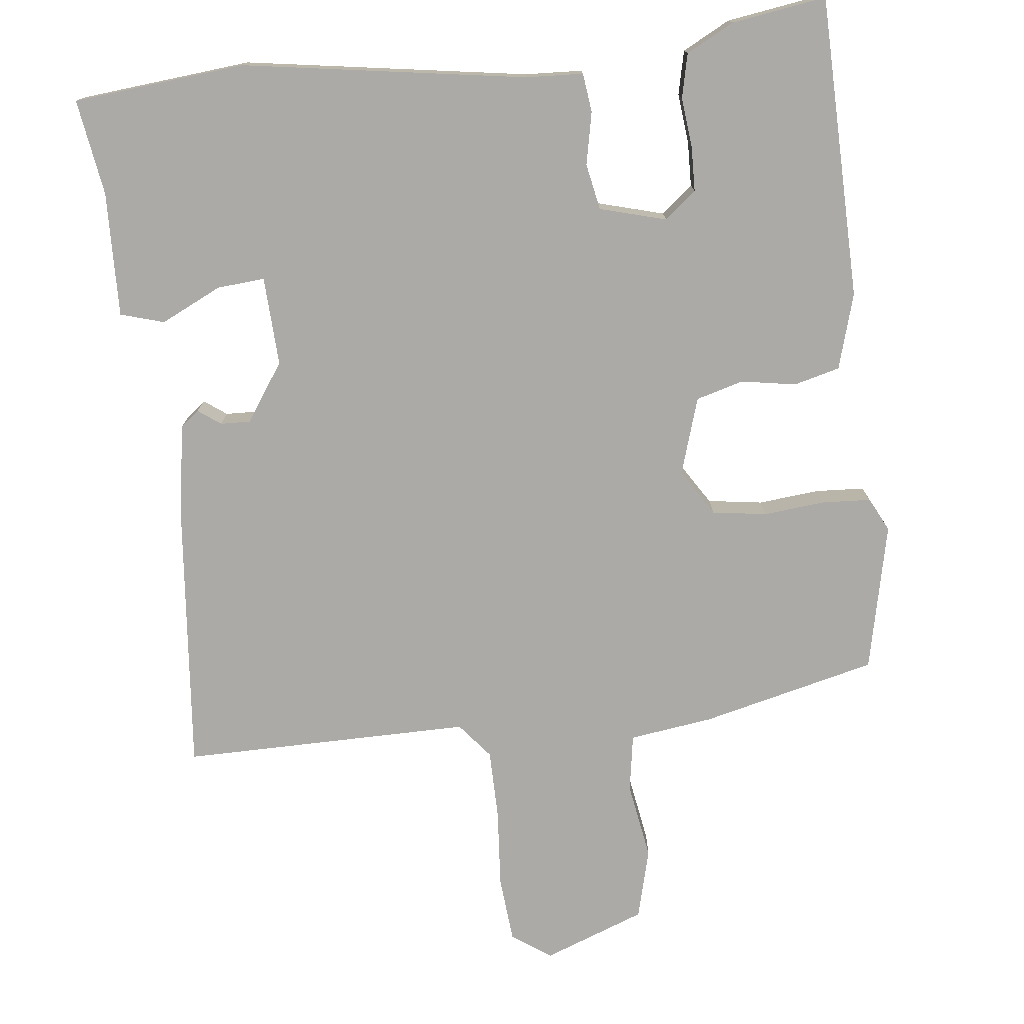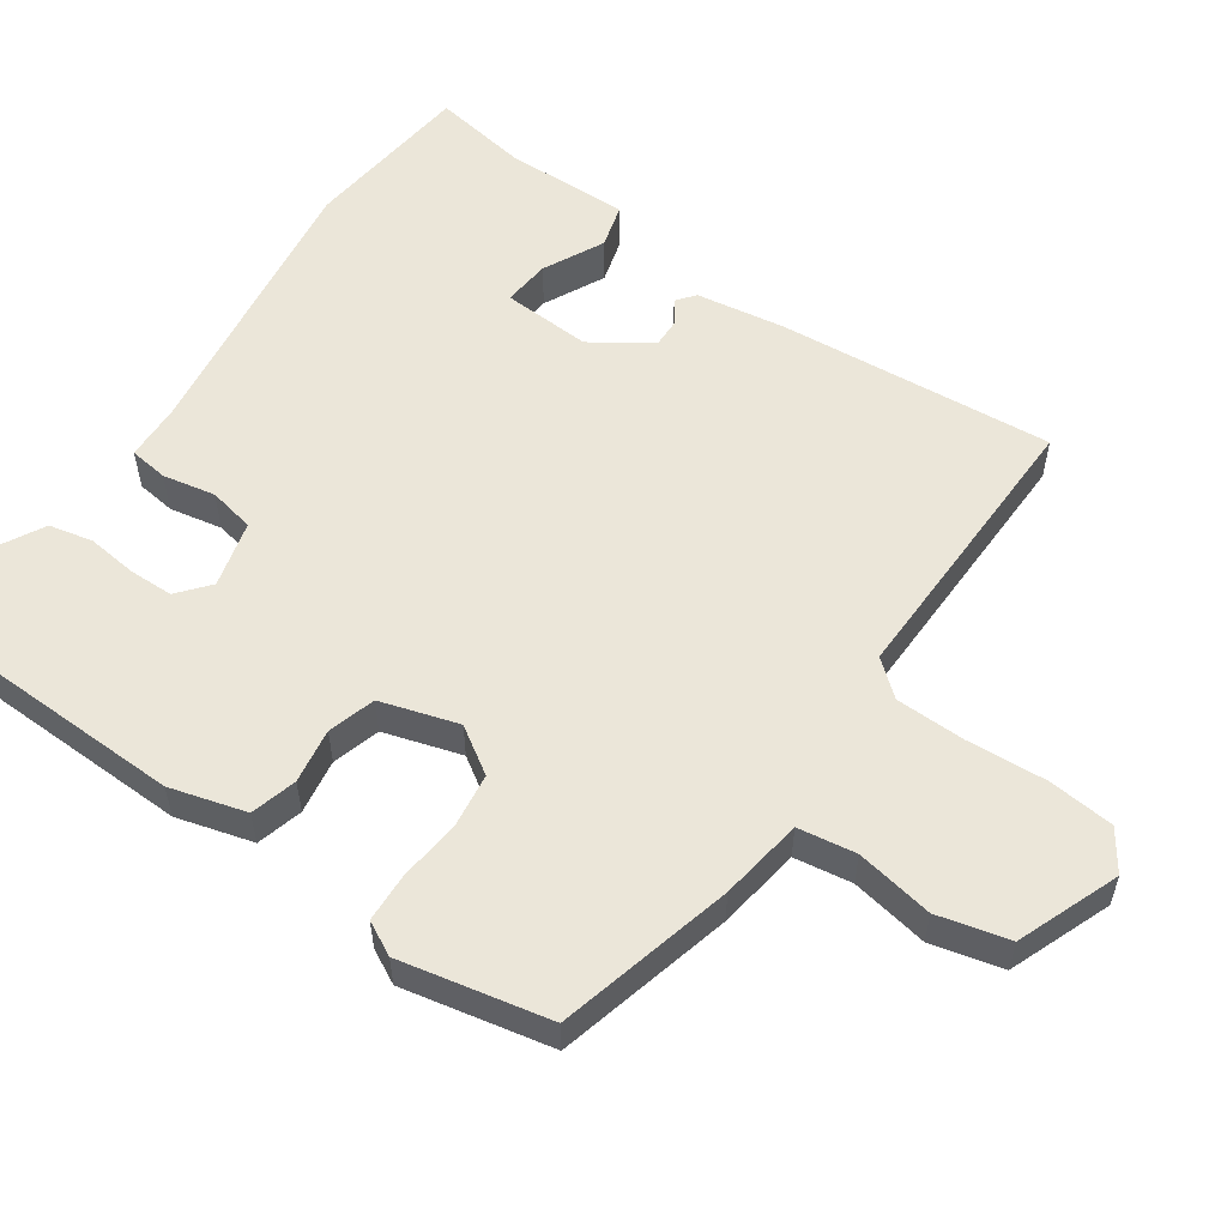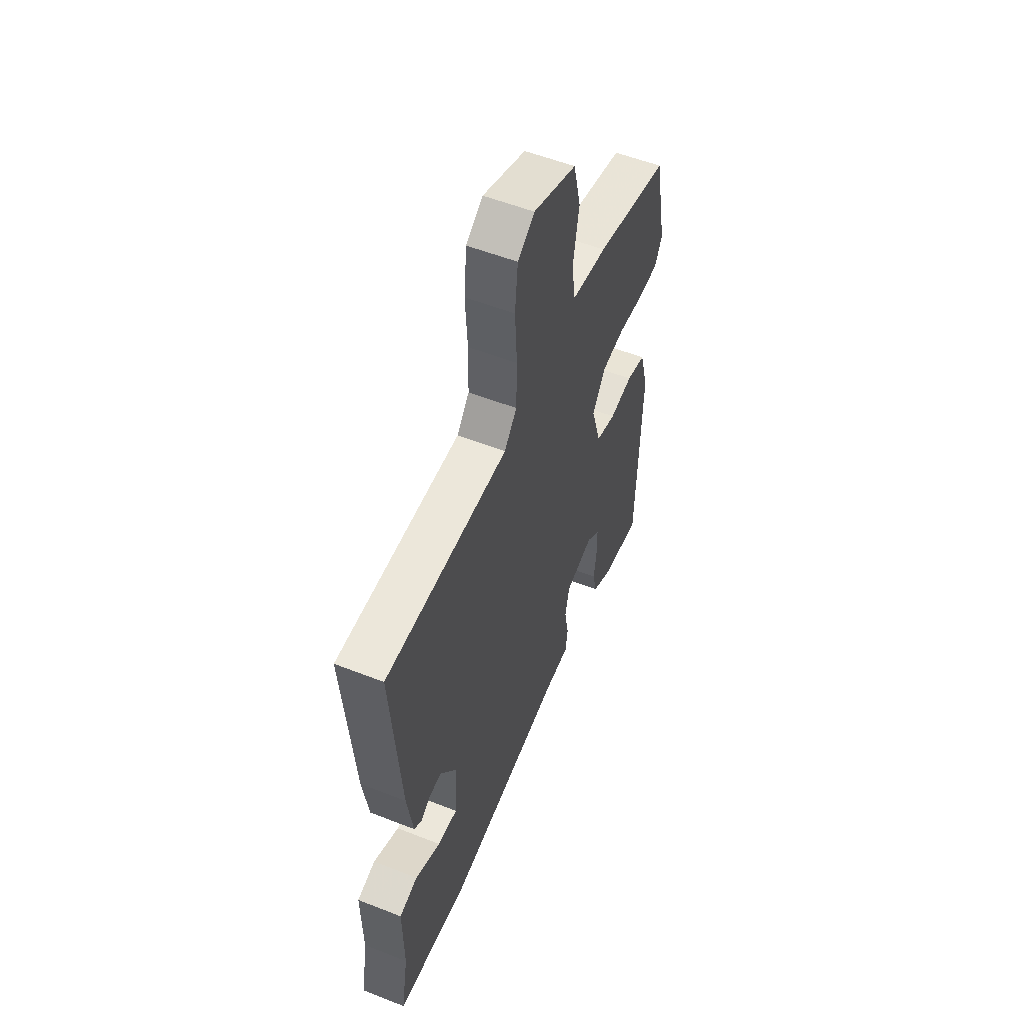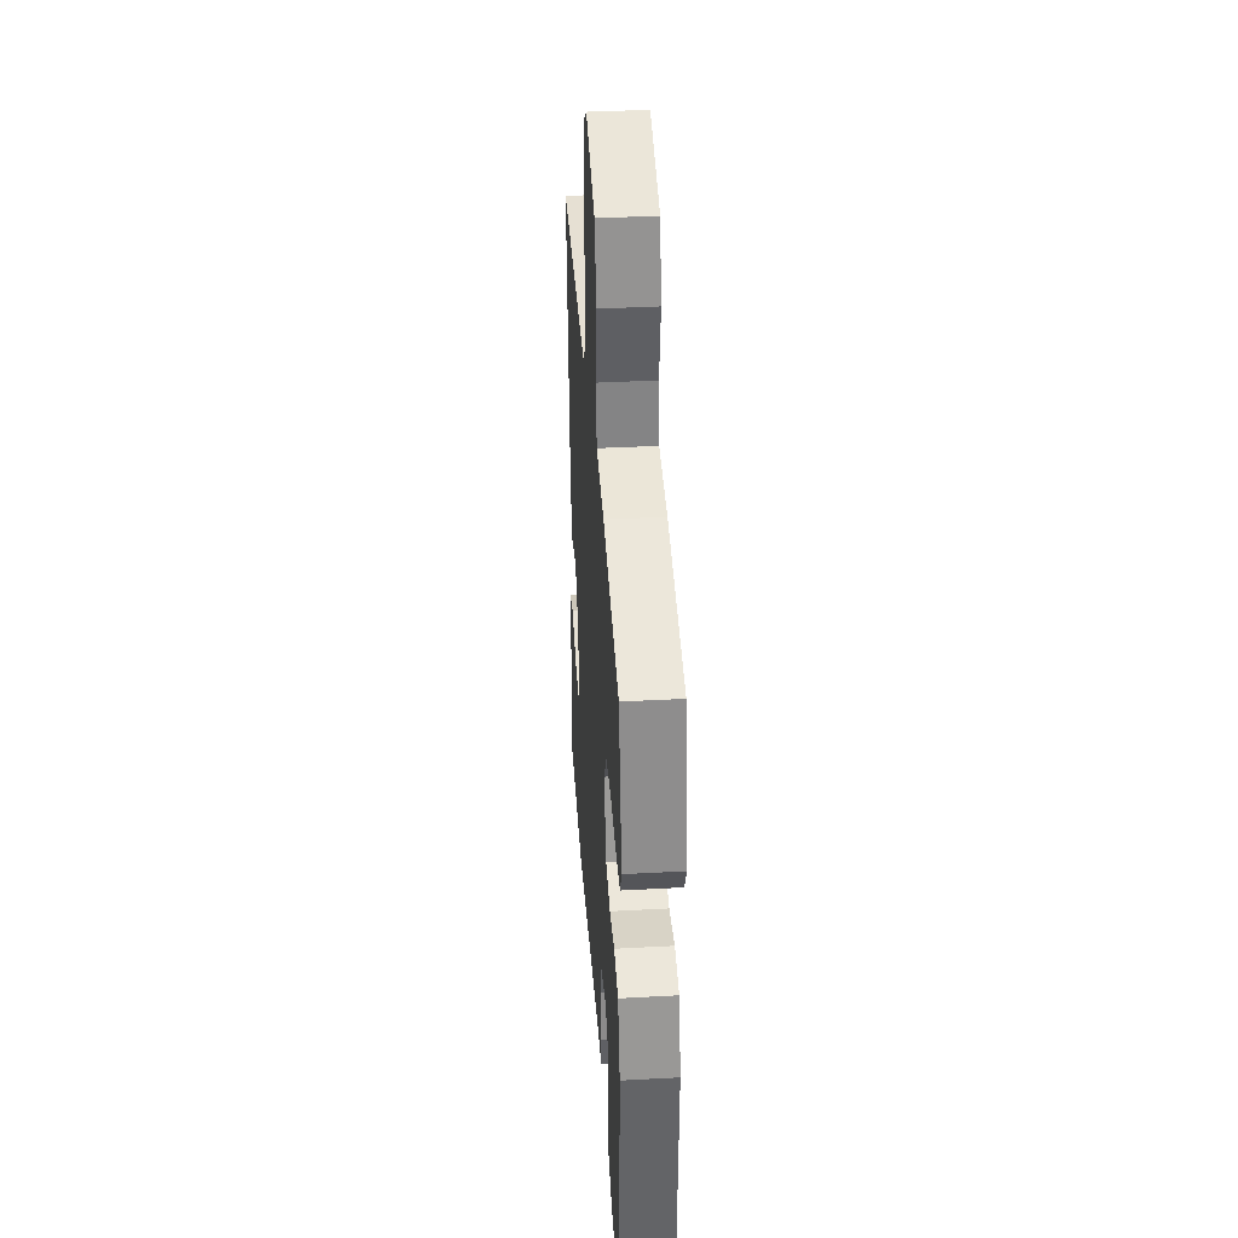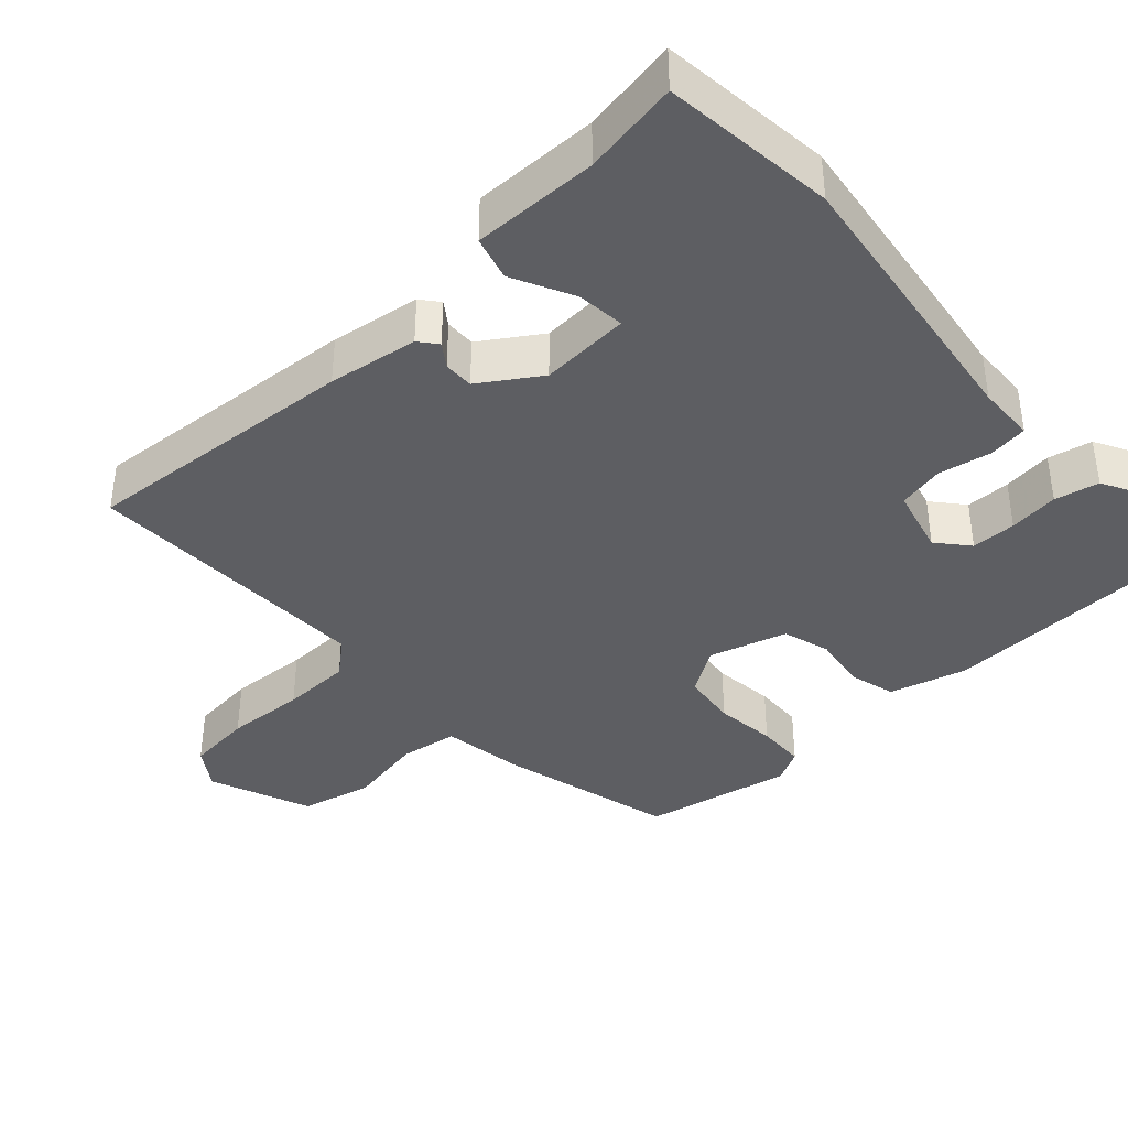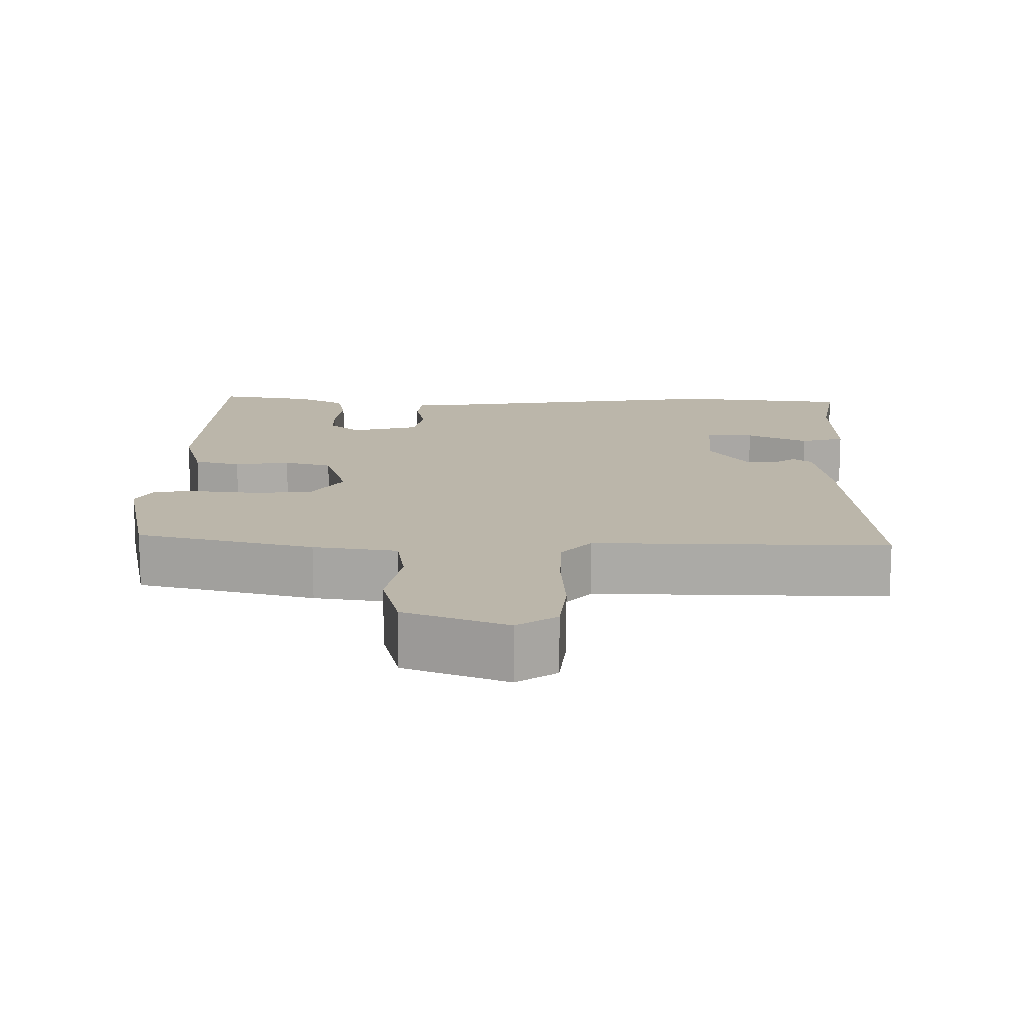
<metadata>
{"format":"obj","ext":"obj","renderer":"f3d","projection":"perspective","resolution":1024,"background":"white","views":[{"elev":-75.9,"azim":-174.2,"up":"+Y"},{"elev":55.8,"azim":-55.3,"up":"+Y"},{"elev":55.2,"azim":112.5,"up":"+Z"},{"elev":37.4,"azim":-94.0,"up":"+Z"},{"elev":-39.1,"azim":132.8,"up":"+Y"},{"elev":14.0,"azim":0.8,"up":"+Y"}]}
</metadata>
<code>
v 0.539 0.07 -0.496
v 0.304 0.07 -0.521
v -0.084 0.07 -0.465
v -0.163 0.07 -0.462
v -0.17 0.07 -0.409
v -0.156 0.07 -0.337
v -0.169 0.07 -0.274
v -0.26 0.07 -0.25
v -0.303 0.07 -0.286
v -0.304 0.07 -0.347
v -0.296 0.07 -0.415
v -0.309 0.07 -0.475
v -0.374 0.07 -0.51
v -0.503 0.07 -0.531
v -0.515 0.07 -0.118
v -0.486 0.07 -0.014
v -0.423 0.07 0.003
v -0.348 0.07 -0.009
v -0.283 0.07 0.01
v -0.251 0.07 0.116
v -0.292 0.07 0.179
v -0.367 0.07 0.189
v -0.451 0.07 0.18
v -0.518 0.07 0.183
v -0.542 0.07 0.229
v -0.5 0.07 0.432
v -0.26 0.07 0.493
v -0.146 0.07 0.51
v -0.134 0.07 0.589
v -0.153 0.07 0.695
v -0.129 0.07 0.792
v 0.01 0.07 0.846
v 0.064 0.07 0.809
v 0.073 0.07 0.719
v 0.066 0.07 0.61
v 0.068 0.07 0.515
v 0.108 0.07 0.467
v 0.505 0.07 0.474
v 0.474 0.07 0.097
v 0.455 0.07 -0.025
v 0.43 0.07 -0.045
v 0.399 0.07 -0.023
v 0.358 0.07 -0.022
v 0.305 0.07 -0.102
v 0.312 0.07 -0.224
v 0.377 0.07 -0.218
v 0.46 0.07 -0.177
v 0.52 0.07 -0.194
v 0.517 0.07 -0.365
v 0.539 0 -0.496
v 0.304 0 -0.521
v -0.084 0 -0.465
v -0.163 0 -0.462
v -0.17 0 -0.409
v -0.156 0 -0.337
v -0.169 0 -0.274
v -0.26 0 -0.25
v -0.303 0 -0.286
v -0.304 0 -0.347
v -0.296 0 -0.415
v -0.309 0 -0.475
v -0.374 0 -0.51
v -0.503 0 -0.531
v -0.515 0 -0.118
v -0.486 0 -0.014
v -0.423 0 0.003
v -0.348 0 -0.009
v -0.283 0 0.01
v -0.251 0 0.116
v -0.292 0 0.179
v -0.367 0 0.189
v -0.451 0 0.18
v -0.518 0 0.183
v -0.542 0 0.229
v -0.5 0 0.432
v -0.26 0 0.493
v -0.146 0 0.51
v -0.134 0 0.589
v -0.153 0 0.695
v -0.129 0 0.792
v 0.01 0 0.846
v 0.064 0 0.809
v 0.073 0 0.719
v 0.066 0 0.61
v 0.068 0 0.515
v 0.108 0 0.467
v 0.505 0 0.474
v 0.474 0 0.097
v 0.455 0 -0.025
v 0.43 0 -0.045
v 0.399 0 -0.023
v 0.358 0 -0.022
v 0.305 0 -0.102
v 0.312 0 -0.224
v 0.377 0 -0.218
v 0.46 0 -0.177
v 0.52 0 -0.194
v 0.517 0 -0.365
f 46 47 48 49
f 1 2 3
f 49 1 3
f 46 49 3
f 45 46 3
f 4 5 6
f 3 4 6
f 45 3 6
f 44 45 6
f 43 44 6 7
f 40 41 42
f 39 40 42
f 38 39 42
f 37 38 42
f 36 37 42 43
f 33 34 35
f 32 33 35
f 31 32 35
f 30 31 35
f 29 30 35
f 28 29 35 36
f 27 28 36
f 26 27 36
f 25 26 36
f 24 25 36
f 23 24 36
f 22 23 36
f 21 22 36
f 20 21 36 43
f 16 17 18
f 15 16 18
f 14 15 18
f 13 14 18
f 12 13 18
f 11 12 18
f 10 11 18
f 9 10 18
f 8 9 18 19
f 19 20 43
f 8 19 43
f 7 8 43
f 98 97 96 95
f 52 51 50
f 52 50 98
f 52 98 95
f 52 95 94
f 55 54 53
f 55 53 52
f 55 52 94
f 55 94 93
f 56 55 93 92
f 91 90 89
f 91 89 88
f 91 88 87
f 91 87 86
f 92 91 86 85
f 84 83 82
f 84 82 81
f 84 81 80
f 84 80 79
f 84 79 78
f 85 84 78 77
f 85 77 76
f 85 76 75
f 85 75 74
f 85 74 73
f 85 73 72
f 85 72 71
f 85 71 70
f 92 85 70 69
f 67 66 65
f 67 65 64
f 67 64 63
f 67 63 62
f 67 62 61
f 67 61 60
f 67 60 59
f 67 59 58
f 68 67 58 57
f 92 69 68
f 92 68 57
f 92 57 56
f 1 50 51 2
f 2 51 52 3
f 3 52 53 4
f 4 53 54 5
f 5 54 55 6
f 6 55 56 7
f 7 56 57 8
f 8 57 58 9
f 9 58 59 10
f 10 59 60 11
f 11 60 61 12
f 12 61 62 13
f 13 62 63 14
f 14 63 64 15
f 15 64 65 16
f 16 65 66 17
f 17 66 67 18
f 18 67 68 19
f 19 68 69 20
f 20 69 70 21
f 21 70 71 22
f 22 71 72 23
f 23 72 73 24
f 24 73 74 25
f 25 74 75 26
f 26 75 76 27
f 27 76 77 28
f 28 77 78 29
f 29 78 79 30
f 30 79 80 31
f 31 80 81 32
f 32 81 82 33
f 33 82 83 34
f 34 83 84 35
f 35 84 85 36
f 36 85 86 37
f 37 86 87 38
f 38 87 88 39
f 39 88 89 40
f 40 89 90 41
f 41 90 91 42
f 42 91 92 43
f 43 92 93 44
f 44 93 94 45
f 45 94 95 46
f 46 95 96 47
f 47 96 97 48
f 48 97 98 49
f 49 98 50 1

</code>
